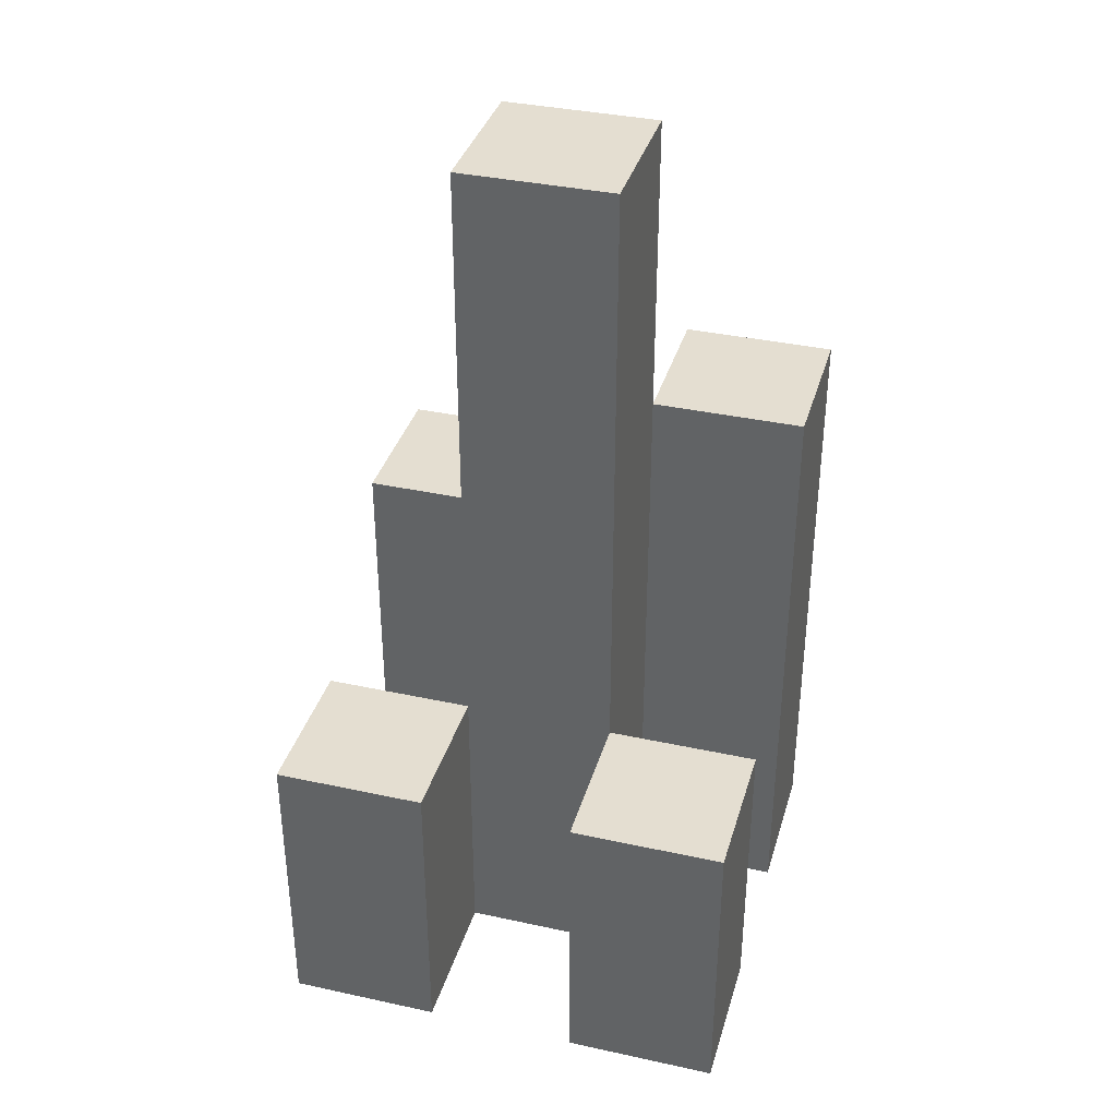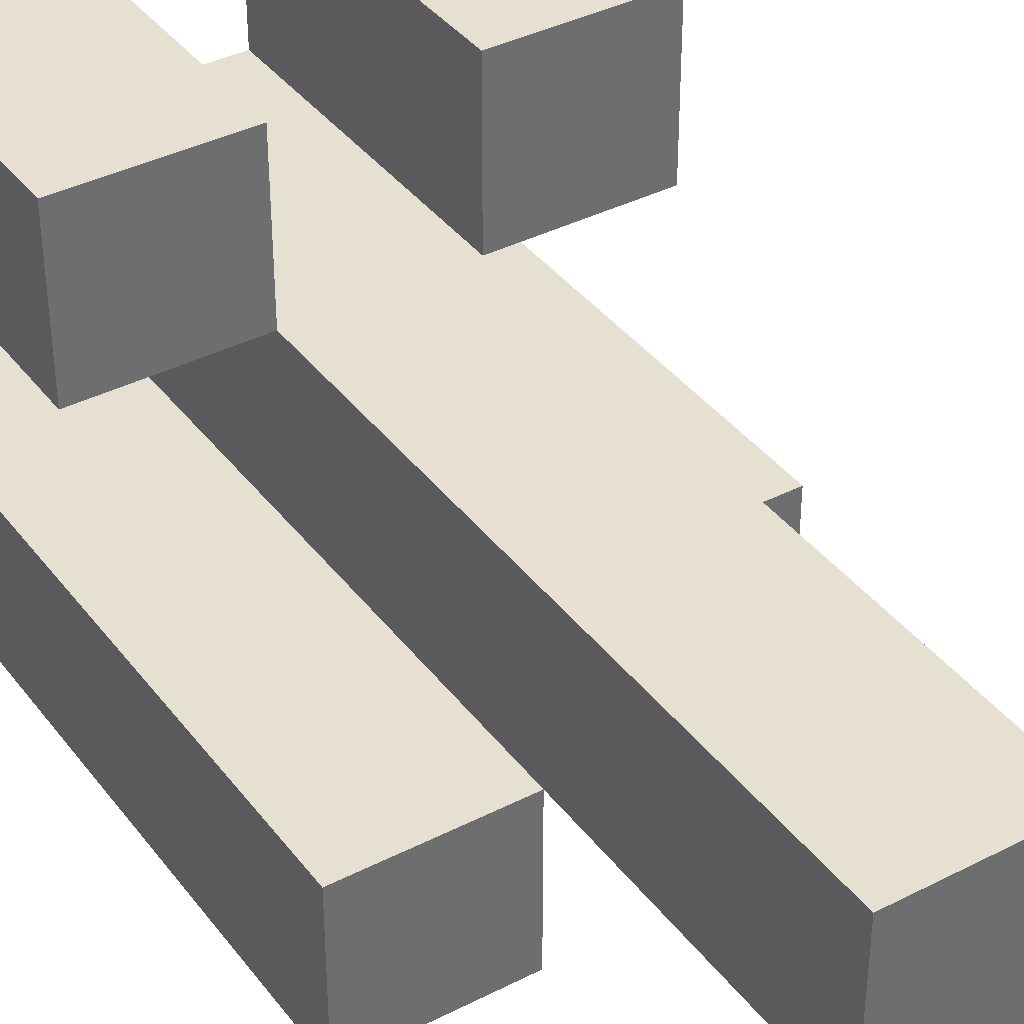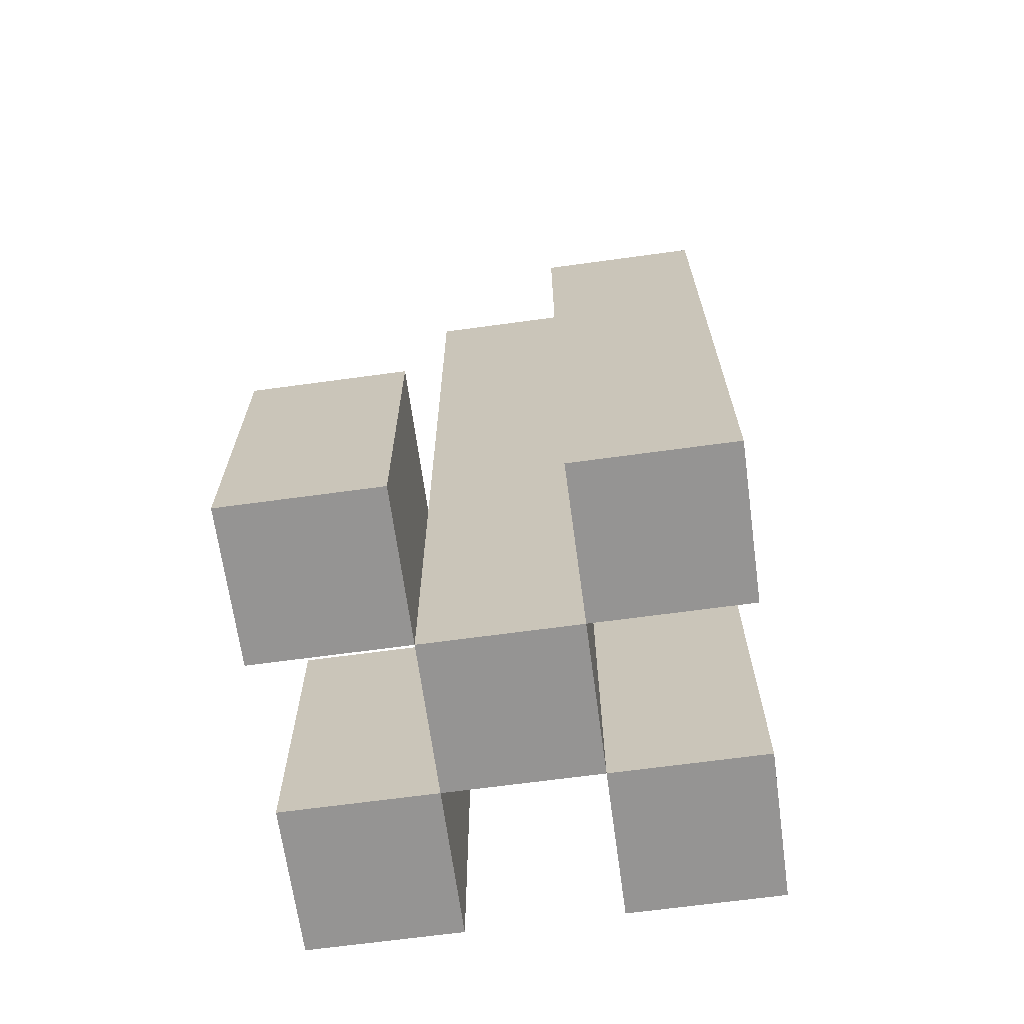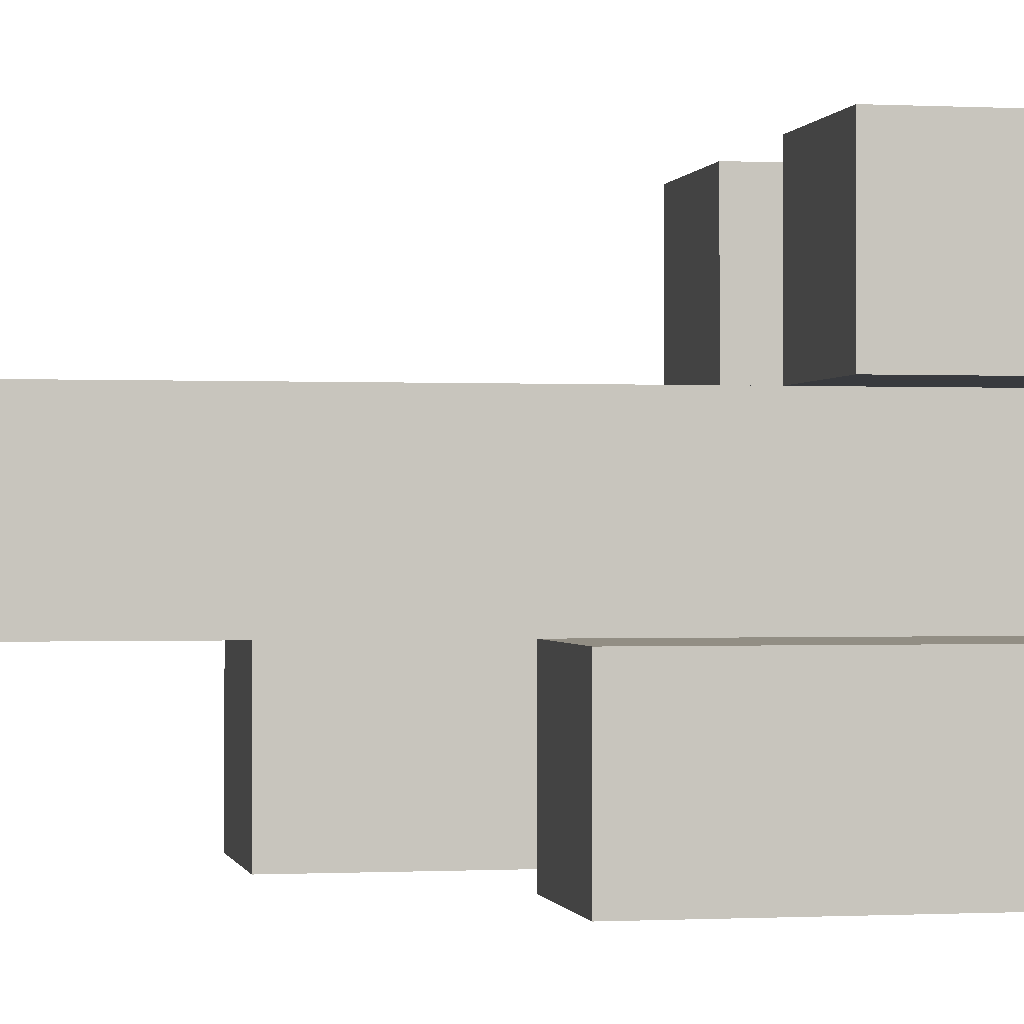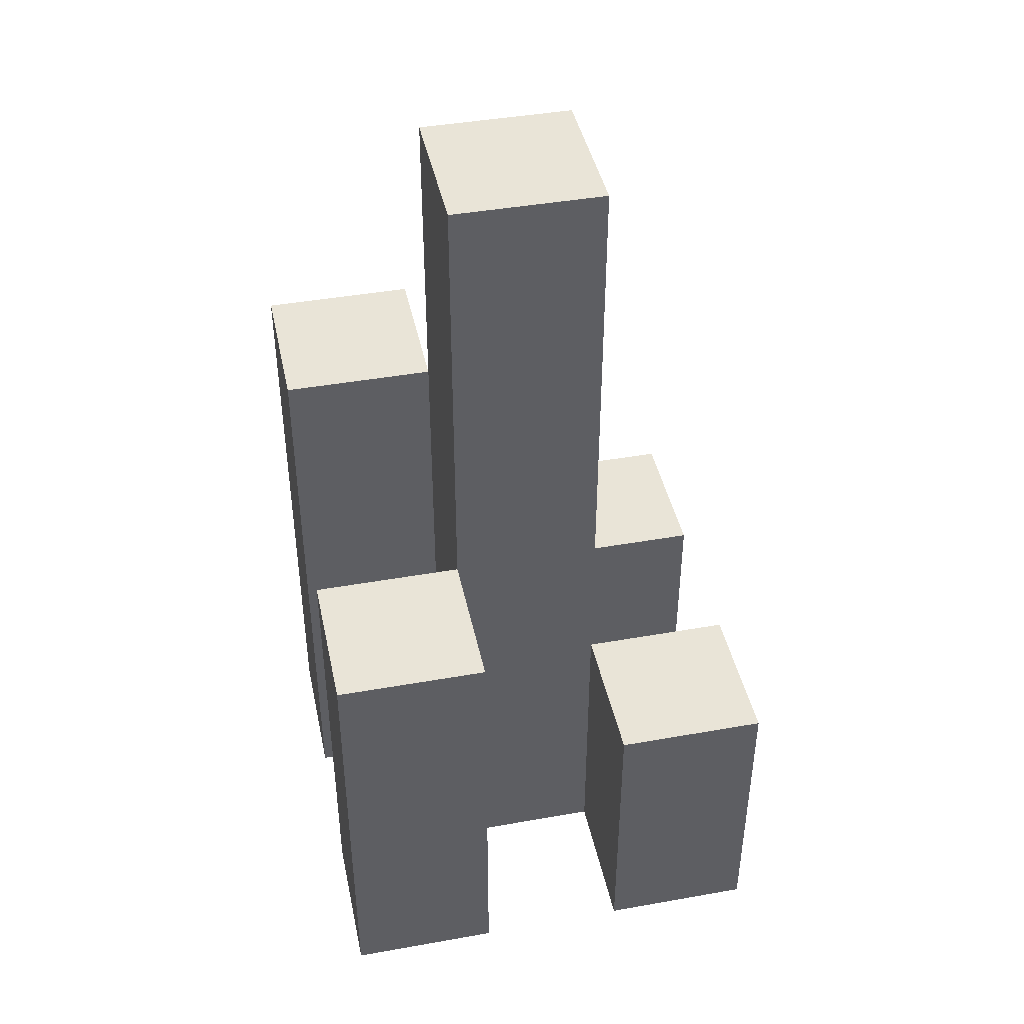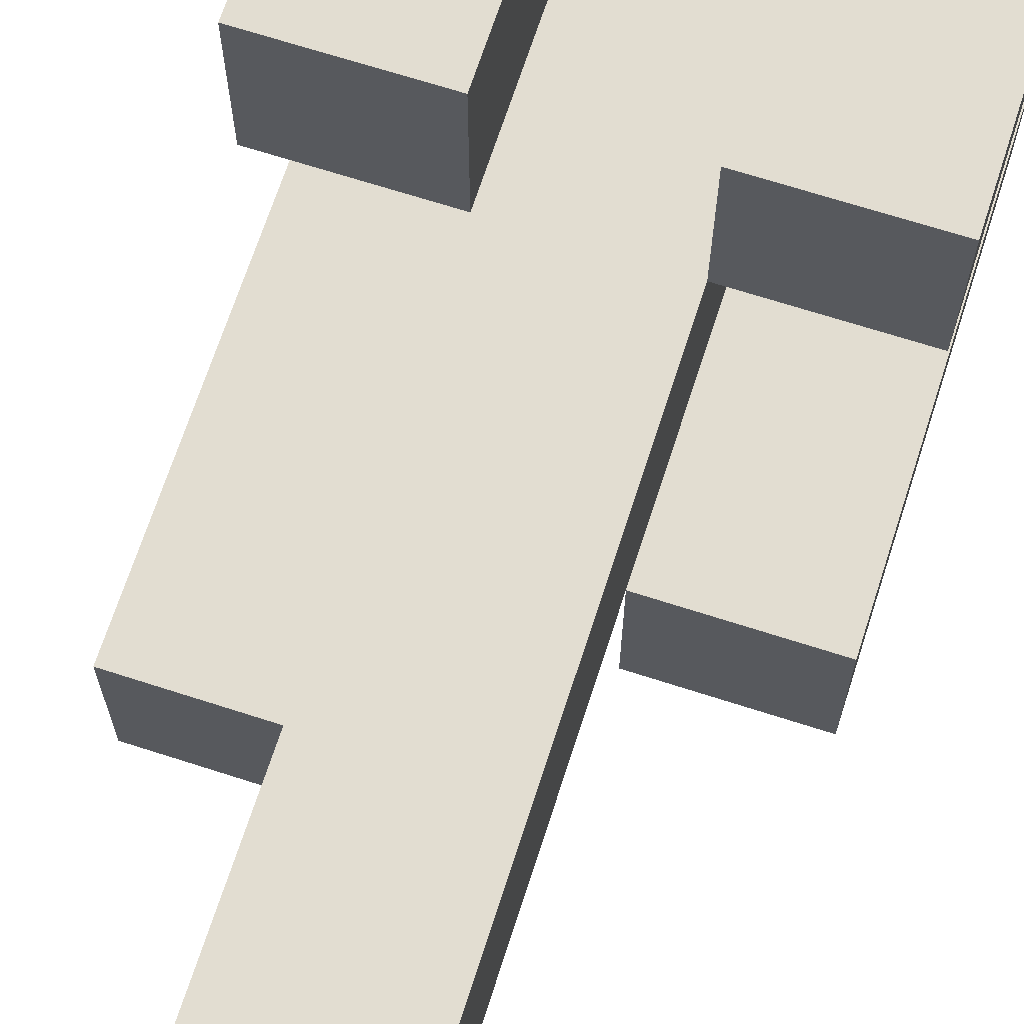
<metadata>
{"format":"obj","ext":"obj","renderer":"f3d","projection":"perspective","resolution":1024,"background":"white","views":[{"elev":36.5,"azim":15.8,"up":"+Y"},{"elev":38.4,"azim":147.1,"up":"+Z"},{"elev":-67.2,"azim":97.8,"up":"+Y"},{"elev":-0.4,"azim":-101.2,"up":"+Z"},{"elev":43.1,"azim":-101.9,"up":"+Y"},{"elev":68.4,"azim":-162.1,"up":"+Z"}]}
</metadata>
<code>
o
v 24.2 0.9 28.1
v 24.1 0.9 28.1
v 24 0.9 28.1
v 23.9 0.9 28.1
v 24.2 1 28.1
v 24.1 1 28.1
v 24 1 28.1
v 23.9 1 28.1
v 24.2 1.1 28.1
v 24.1 1.1 28.1
v 24 1.1 28.1
v 23.9 1.1 28.1
v 24.1 0.9 28
v 24 0.9 28
v 24.1 1 28
v 24 1 28
v 24.1 1.1 28
v 24 1.1 28
v 24.1 1.4 28
v 24 1.4 28
v 24.1 1.5 28
v 24 1.5 28
v 24.2 0.9 27.9
v 24.1 0.9 27.9
v 24 0.9 27.9
v 23.9 0.9 27.9
v 24 1.1 27.9
v 23.9 1.1 27.9
v 24.2 1.2 27.9
v 24.1 1.2 27.9
v 24 1.2 27.9
v 23.9 1.2 27.9
v 24.2 1.3 27.9
v 24.1 1.3 27.9
v 24.2 0.9 28
v 24.1 0.9 28
v 24 0.9 28
v 23.9 0.9 28
v 24.2 1 28
v 24.1 1 28
v 24 1 28
v 23.9 1 28
v 24.2 1.1 28
v 24.1 1.1 28
v 24 1.1 28
v 23.9 1.1 28
v 24.1 0.9 27.9
v 24 0.9 27.9
v 24 1.1 27.9
v 24.1 1.2 27.9
v 24 1.2 27.9
v 24.1 1.3 27.9
v 24.1 1.4 27.9
v 24 1.4 27.9
v 24.1 1.5 27.9
v 24 1.5 27.9
v 24.2 0.9 27.8
v 24.1 0.9 27.8
v 24 0.9 27.8
v 23.9 0.9 27.8
v 24 1.1 27.8
v 23.9 1.1 27.8
v 24.2 1.2 27.8
v 24.1 1.2 27.8
v 24 1.2 27.8
v 23.9 1.2 27.8
v 24.2 1.3 27.8
v 24.1 1.3 27.8
v 24.2 0.9 28.1
v 24.2 1 28.1
v 24.2 1.1 28.1
v 24.2 0.9 28
v 24.2 1 28
v 24.2 1.1 28
v 24.2 0.9 27.9
v 24.2 1.2 27.9
v 24.2 1.3 27.9
v 24.2 0.9 27.8
v 24.2 1.2 27.8
v 24.2 1.3 27.8
v 24.1 0.9 28
v 24.1 1 28
v 24.1 1.1 28
v 24.1 1.4 28
v 24.1 1.5 28
v 24.1 0.9 27.9
v 24.1 1.2 27.9
v 24.1 1.3 27.9
v 24.1 1.4 27.9
v 24.1 1.5 27.9
v 24 0.9 28.1
v 24 1 28.1
v 24 1.1 28.1
v 24 0.9 28
v 24 1 28
v 24 1.1 28
v 24 0.9 27.9
v 24 1.1 27.9
v 24 1.2 27.9
v 24 0.9 27.8
v 24 1.1 27.8
v 24 1.2 27.8
v 24.1 0.9 28.1
v 24.1 1 28.1
v 24.1 1.1 28.1
v 24.1 0.9 28
v 24.1 1 28
v 24.1 1.1 28
v 24.1 0.9 27.9
v 24.1 1.2 27.9
v 24.1 1.3 27.9
v 24.1 0.9 27.8
v 24.1 1.2 27.8
v 24.1 1.3 27.8
v 24 0.9 28
v 24 1 28
v 24 1.1 28
v 24 1.4 28
v 24 1.5 28
v 24 0.9 27.9
v 24 1.1 27.9
v 24 1.2 27.9
v 24 1.4 27.9
v 24 1.5 27.9
v 23.9 0.9 28.1
v 23.9 1 28.1
v 23.9 1.1 28.1
v 23.9 0.9 28
v 23.9 1 28
v 23.9 1.1 28
v 23.9 0.9 27.9
v 23.9 1.1 27.9
v 23.9 1.2 27.9
v 23.9 0.9 27.8
v 23.9 1.1 27.8
v 23.9 1.2 27.8
v 24.2 0.9 28.1
v 24.2 0.9 28
v 24.2 0.9 27.9
v 24.2 0.9 27.8
v 24.1 0.9 28.1
v 24.1 0.9 28
v 24.1 0.9 27.9
v 24.1 0.9 27.8
v 24 0.9 28.1
v 24 0.9 28
v 24 0.9 27.9
v 24 0.9 27.8
v 23.9 0.9 28.1
v 23.9 0.9 28
v 23.9 0.9 27.9
v 23.9 0.9 27.8
v 24.2 1.1 28.1
v 24.2 1.1 28
v 24.1 1.1 28.1
v 24.1 1.1 28
v 24 1.1 28.1
v 24 1.1 28
v 23.9 1.1 28.1
v 23.9 1.1 28
v 24 1.2 27.9
v 24 1.2 27.8
v 23.9 1.2 27.9
v 23.9 1.2 27.8
v 24.2 1.3 27.9
v 24.2 1.3 27.8
v 24.1 1.3 27.9
v 24.1 1.3 27.8
v 24.1 1.5 28
v 24.1 1.5 27.9
v 24 1.5 28
v 24 1.5 27.9
f 5 2 1
f 6 2 5
f 7 4 3
f 8 4 7
f 9 6 5
f 10 6 9
f 11 8 7
f 12 8 11
f 15 14 13
f 16 14 15
f 17 16 15
f 18 16 17
f 19 18 17
f 20 18 19
f 21 20 19
f 22 20 21
f 27 26 25
f 28 26 27
f 29 24 23
f 30 24 29
f 31 28 27
f 32 28 31
f 33 30 29
f 34 30 33
f 35 36 39
f 39 36 40
f 37 38 41
f 41 38 42
f 39 40 43
f 43 40 44
f 41 42 45
f 45 42 46
f 47 48 49
f 47 49 50
f 50 49 51
f 50 51 52
f 52 51 53
f 53 51 54
f 53 54 55
f 55 54 56
f 59 60 61
f 61 60 62
f 57 58 63
f 63 58 64
f 61 62 65
f 65 62 66
f 63 64 67
f 67 64 68
f 72 70 69
f 73 71 70
f 73 70 72
f 74 71 73
f 78 76 75
f 79 77 76
f 79 76 78
f 80 77 79
f 86 82 81
f 86 83 82
f 86 84 83
f 87 84 86
f 88 84 87
f 89 85 84
f 89 84 88
f 90 85 89
f 94 92 91
f 95 93 92
f 95 92 94
f 96 93 95
f 100 98 97
f 101 99 98
f 101 98 100
f 102 99 101
f 103 104 106
f 104 105 107
f 106 104 107
f 107 105 108
f 109 110 112
f 110 111 113
f 112 110 113
f 113 111 114
f 115 116 120
f 116 117 120
f 117 118 120
f 120 118 121
f 121 118 122
f 118 119 123
f 122 118 123
f 123 119 124
f 125 126 128
f 126 127 129
f 128 126 129
f 129 127 130
f 131 132 134
f 132 133 135
f 134 132 135
f 135 133 136
f 141 138 137
f 142 138 141
f 143 140 139
f 144 140 143
f 146 143 142
f 147 143 146
f 149 146 145
f 150 146 149
f 151 148 147
f 152 148 151
f 153 154 155
f 155 154 156
f 157 158 159
f 159 158 160
f 161 162 163
f 163 162 164
f 165 166 167
f 167 166 168
f 169 170 171
f 171 170 172

</code>
